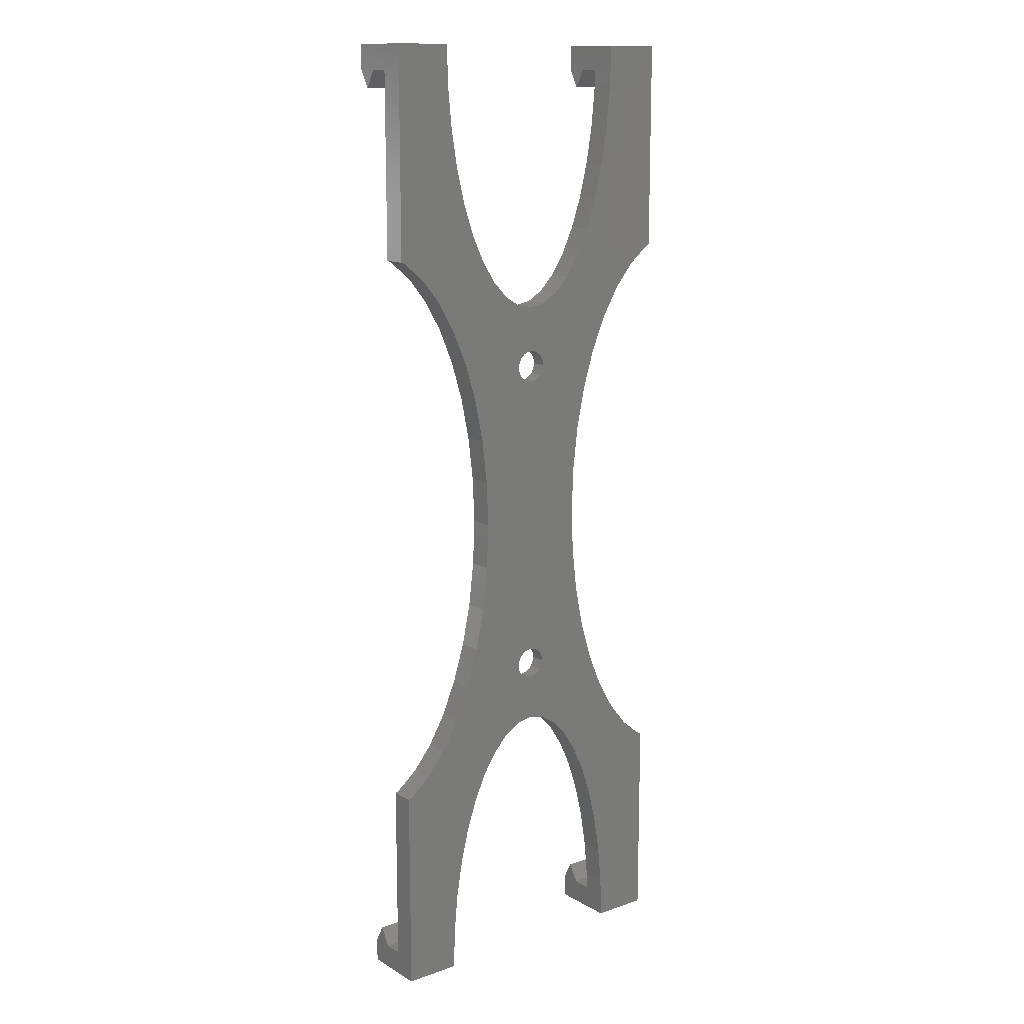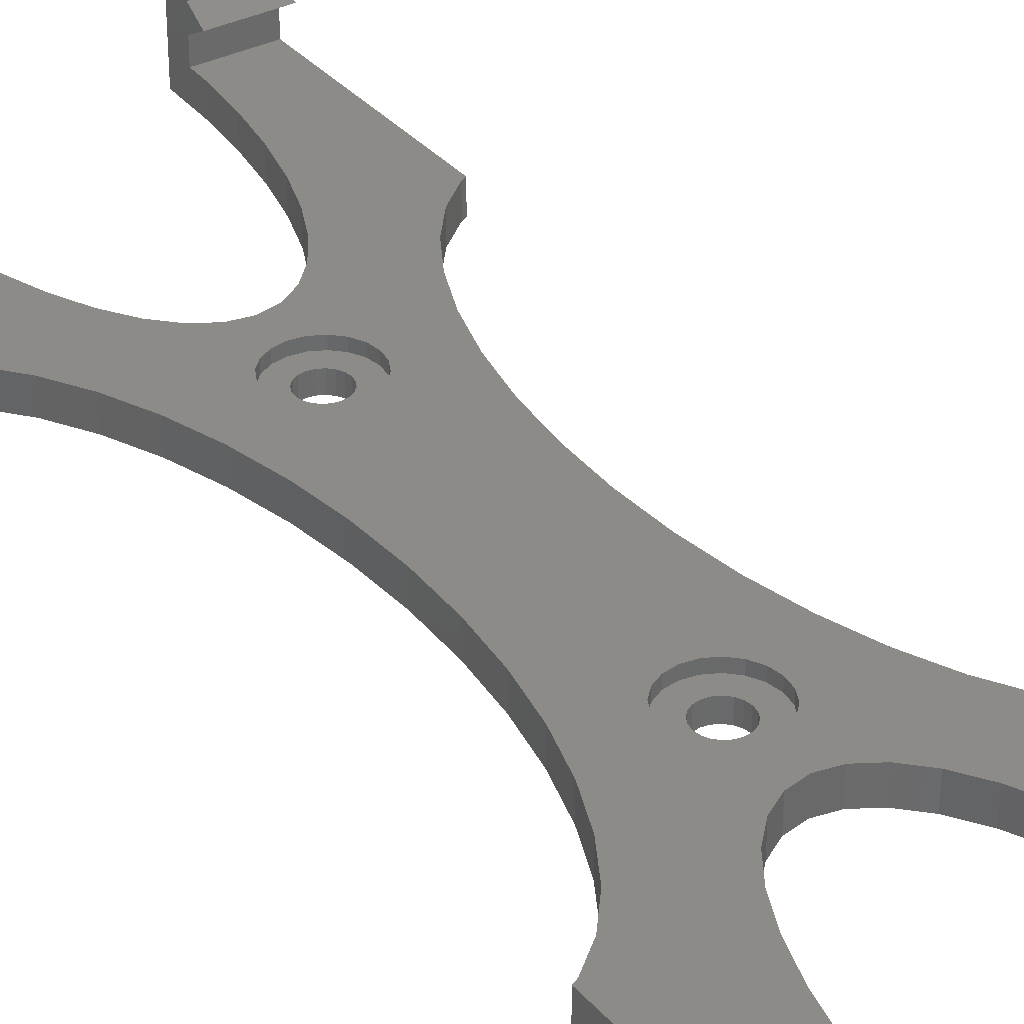
<metadata>
{"format":"stl","ext":"stl","renderer":"f3d","projection":"perspective","resolution":1024,"background":"white","views":[{"elev":13.4,"azim":142.0,"up":"+Y"},{"elev":34.1,"azim":145.7,"up":"+Z"}]}
</metadata>
<code>
# stl→obj: 399 verts, 802 faces
v -20 57.12 7.954
v -20 57.19 7.989
v -20 54.94 6.69
v -12.84 55.04 6.751
v -12.83 54.94 6.69
v -12.91 57.12 7.954
v -20 57.12 6.309
v -20 57.19 6.276
v -20 57.12 5.426
v -20 34.51 0
v -20 34.51 3
v -20 60.12 0
v -20 57.12 3
v -20 57.12 7.99
v -20 60.12 7.99
v -12.91 57.12 7.99
v -12.91 57.12 5.426
v -12.91 57.12 3
v -13 60.12 7.99
v -12.84 55.04 6.629
v -13 60.12 0
v -12.84 55.04 3
v -12.84 55.04 0
v -20 -60.12 0
v -20 -34.51 0
v -13 -60.12 0
v -19.44 -34.24 0
v -16.83 -32.08 0
v -14.42 -29.12 0
v -12.27 -25.46 0
v -1.609 -21.17 0
v -4.017 -29.22 0
v -1.892 -20.61 0
v -1.169 -18.39 0
v 8.962 16.34 0
v 7.881 11.12 0
v -12.36 -50.08 0
v -10.44 -21.16 0
v -8.962 -16.34 0
v -11.58 -45.37 0
v -7 0 0
v -4.017 29.22 0
v -7.222 -5.632 0
v -10.44 21.16 0
v -8.962 16.34 0
v -12.27 25.46 0
v -14.42 29.12 0
v -16.83 32.08 0
v -19.44 34.24 0
v -12.36 50.08 0
v -10.52 41.02 0
v -7.881 11.12 0
v -11.58 45.37 0
v -7.222 5.632 0
v -9.192 37.14 0
v -7.641 33.83 0
v -5.902 31.17 0
v -2.034 28.03 0
v -7.881 -11.12 0
v 1.892 20.61 0
v 4.017 29.22 0
v 1.989 20 0
v -9.192 -37.14 0
v 0.6147 18.11 0
v 1.169 18.39 0
v 1.609 18.83 0
v 1.892 19.39 0
v -7.641 -33.83 0
v 7.641 33.83 0
v 9.192 37.14 0
v 12.36 50.08 0
v 20 60.12 0
v 11.58 45.37 0
v 12.84 55.04 0
v 13 60.12 0
v 19.44 34.24 0
v 20 34.51 0
v 16.83 32.08 0
v 14.42 29.12 0
v 12.27 25.46 0
v 10.44 21.16 0
v 7 0 0
v 0.6147 -18.11 0
v 2.449e-16 -18.01 0
v -0.6147 -18.11 0
v 7.222 -5.632 0
v 1.169 -18.39 0
v 1.609 -18.83 0
v -0.6147 -21.89 0
v -2.034 -28.03 0
v 10.52 -41.02 0
v 19.44 -34.24 0
v 20 -34.51 0
v 0 -27.62 0
v 7.881 -11.12 0
v 2.034 -28.03 0
v 8.962 -16.34 0
v 4.017 -29.22 0
v 10.44 -21.16 0
v 5.902 -31.17 0
v 12.27 -25.46 0
v 7.641 -33.83 0
v 14.42 -29.12 0
v 9.192 -37.14 0
v 16.83 -32.08 0
v 13 -60.12 0
v 20 -60.12 0
v 12.84 -55.04 0
v 12.36 -50.08 0
v 11.58 -45.37 0
v 0.6147 -21.89 0
v 1.169 -21.61 0
v 1.892 -20.61 0
v 1.609 -21.17 0
v 1.989 -20 0
v -1.169 -21.61 0
v -5.902 -31.17 0
v 5.902 31.17 0
v -1.609 -18.83 0
v -12.84 -55.04 0
v -1.169 18.39 0
v -10.52 -41.02 0
v -1.892 -19.39 0
v -1.609 18.83 0
v 7.222 5.632 0
v 2.449e-16 -21.99 0
v 1.892 -19.39 0
v -1.989 -20 0
v 10.52 41.02 0
v -1.989 20 0
v -1.892 20.61 0
v 0 27.62 0
v -1.609 21.17 0
v -1.892 19.39 0
v -1.169 21.61 0
v -0.6147 21.89 0
v 2.449e-16 18.01 0
v -0.6147 18.11 0
v 2.449e-16 21.99 0
v 2.034 28.03 0
v 0.6147 21.89 0
v 1.169 21.61 0
v 1.609 21.17 0
v -12.84 -55.04 3
v -12.36 -50.08 3
v -20 -34.51 3
v -20 -58.62 3
v -20 -57.12 3
v 12.91 -57.12 3
v 20 -57.12 3
v 12.84 -55.04 3
v -12.91 -57.12 3
v -11.58 -45.37 3
v -10.52 -41.02 3
v -9.192 -37.14 3
v -7.641 -33.83 3
v -5.902 -31.17 3
v -4.017 -29.22 3
v -2.034 -28.03 3
v 10.44 -21.16 3
v 0 -27.62 3
v 2.034 -28.03 3
v 14.42 -29.12 3
v 4.017 -29.22 3
v 20 -34.51 3
v 5.902 -31.17 3
v 7.641 -33.83 3
v 9.192 -37.14 3
v 10.52 -41.02 3
v 11.58 -45.37 3
v 12.36 -50.08 3
v 19.44 -34.24 3
v 16.83 -32.08 3
v 12.27 -25.46 3
v 3.277 -17.62 3
v 3.852 -18.75 3
v 8.962 -16.34 3
v -10.44 -21.16 3
v -12.27 -25.46 3
v 7 0 3
v -8.962 -16.34 3
v 7.222 5.632 3
v 7.881 11.12 3
v -7.881 -11.12 3
v 10.44 21.16 3
v 12.27 25.46 3
v 14.42 29.12 3
v 20 57.12 3
v 16.83 32.08 3
v 19.44 34.24 3
v 20 34.51 3
v -16.83 32.08 3
v 12.91 57.12 3
v 12.84 55.04 3
v 12.36 50.08 3
v 11.58 45.37 3
v 2.381 23.28 3
v 7.641 33.83 3
v 5.902 31.17 3
v 10.52 41.02 3
v 9.192 37.14 3
v -8.962 16.34 3
v -7.881 11.12 3
v -4.017 29.22 3
v -12.27 25.46 3
v -10.44 21.16 3
v -9.192 37.14 3
v -5.902 31.17 3
v -14.42 29.12 3
v -11.58 45.37 3
v -12.36 50.08 3
v -19.44 34.24 3
v -10.52 41.02 3
v -7.222 5.632 3
v -4.05 20 3
v -7.641 33.83 3
v -3.852 21.25 3
v -2.034 28.03 3
v -1.225e-16 15.95 3
v -1.252 16.15 3
v -7 0 3
v -3.277 22.38 3
v -2.381 16.72 3
v -3.277 17.62 3
v -3.852 -21.25 3
v -4.05 -20 3
v -14.42 -29.12 3
v -7.222 -5.632 3
v -16.83 -32.08 3
v -19.44 -34.24 3
v -2.381 -23.28 3
v 8.962 16.34 3
v 7.222 -5.632 3
v -3.277 -17.62 3
v 4.05 -20 3
v -3.277 -22.38 3
v -3.852 -18.75 3
v -2.381 -16.72 3
v -1.252 -16.15 3
v -1.225e-16 -15.95 3
v 1.252 -16.15 3
v 7.881 -11.12 3
v 2.381 -16.72 3
v 3.277 22.38 3
v -1.252 -23.85 3
v 3.852 -21.25 3
v -1.225e-16 -24.05 3
v 3.277 -22.38 3
v -3.852 18.75 3
v 2.381 -23.28 3
v 1.252 -23.85 3
v -1.225e-16 24.05 3
v 1.252 23.85 3
v 2.034 28.03 3
v -2.381 23.28 3
v 4.017 29.22 3
v -1.252 23.85 3
v 0 27.62 3
v 3.852 21.25 3
v 1.252 16.15 3
v 4.05 20 3
v 3.852 18.75 3
v 3.277 17.62 3
v 2.381 16.72 3
v -20 -60.12 3
v -13 -60.12 3
v -12.91 -57.12 5.426
v -13 -60.12 7.99
v -12.91 -57.12 7.954
v -12.84 -55.04 6.629
v -12.84 -55.04 6.751
v -12.91 -57.12 7.99
v 13 -60.12 7.99
v 12.91 -57.12 7.99
v 13 -60.12 2.99
v 12.91 -57.12 7.954
v 12.91 -57.12 5.426
v 12.84 -55.04 6.751
v 12.84 -55.04 6.629
v 20 -60.12 2.99
v 20 -60.12 3
v 20 -58.62 2.99
v 20 -57.12 2.99
v 20 -58.62 3
v 20 57.19 6.276
v 20 57.19 5.391
v 20 57.12 5.426
v 20 60.12 7.99
v 20 57.12 6.309
v 20 57.12 7.99
v 13 60.12 7.99
v 12.84 55.04 6.751
v 12.91 57.12 5.426
v 12.84 55.04 6.629
v 12.91 57.12 7.954
v 12.91 57.12 7.99
v -20 -58.62 2.99
v -20 -60.12 2.99
v -1.892 -19.39 1.9
v -1.989 -20 1.9
v -1.892 -20.61 1.9
v -1.609 -18.83 1.9
v -1.169 -18.39 1.9
v -0.6147 -18.11 1.9
v 1.225e-17 -18.01 1.9
v 0.6147 -18.11 1.9
v 1.169 -18.39 1.9
v 1.609 -18.83 1.9
v 1.892 -19.39 1.9
v 1.989 -20 1.9
v 1.892 -20.61 1.9
v 1.609 -21.17 1.9
v 1.169 -21.61 1.9
v 0.6147 -21.89 1.9
v 1.225e-17 -21.99 1.9
v -0.6147 -21.89 1.9
v -1.169 -21.61 1.9
v -1.609 -21.17 1.9
v -1.892 20.61 1.9
v -1.989 20 1.9
v -1.892 19.39 1.9
v -1.609 21.17 1.9
v -1.169 21.61 1.9
v -0.6147 21.89 1.9
v 1.225e-17 21.99 1.9
v 0.6147 21.89 1.9
v 1.169 21.61 1.9
v 1.609 21.17 1.9
v 1.892 20.61 1.9
v 1.989 20 1.9
v 1.892 19.39 1.9
v 1.609 18.83 1.9
v 1.169 18.39 1.9
v 0.6147 18.11 1.9
v 1.225e-17 18.01 1.9
v -0.6147 18.11 1.9
v -1.169 18.39 1.9
v -1.609 18.83 1.9
v 20 -57.12 5.426
v 20 -57.12 6.309
v -20 -57.12 5.426
v -20 -60.12 7.99
v -20 -57.12 7.99
v -20 -57.19 6.276
v -20 -57.12 6.309
v -20 -57.19 5.391
v -3.277 -22.38 1.9
v -3.852 -21.25 1.9
v -4.05 -20 1.9
v -2.381 -23.28 1.9
v -1.252 -23.85 1.9
v 1.225e-17 -24.05 1.9
v 1.252 -23.85 1.9
v 2.381 -23.28 1.9
v 3.277 -22.38 1.9
v 3.852 -21.25 1.9
v 4.05 -20 1.9
v 3.852 -18.75 1.9
v 3.277 -17.62 1.9
v 2.381 -16.72 1.9
v 1.252 -16.15 1.9
v 1.225e-17 -15.95 1.9
v -1.252 -16.15 1.9
v -2.381 -16.72 1.9
v -3.277 -17.62 1.9
v -3.852 -18.75 1.9
v -3.277 17.62 1.9
v -3.852 18.75 1.9
v -4.05 20 1.9
v -2.381 16.72 1.9
v -1.252 16.15 1.9
v 1.225e-17 15.95 1.9
v 1.252 16.15 1.9
v 2.381 16.72 1.9
v 3.277 17.62 1.9
v 3.852 18.75 1.9
v 4.05 20 1.9
v 3.852 21.25 1.9
v 3.277 22.38 1.9
v 2.381 23.28 1.9
v 1.252 23.85 1.9
v 1.225e-17 24.05 1.9
v -1.252 23.85 1.9
v -2.381 23.28 1.9
v -3.277 22.38 1.9
v -3.852 21.25 1.9
v -20 -57.12 7.954
v -12.83 -54.94 6.69
v -20 -54.94 6.69
v 12.83 -54.94 6.69
v 20 -54.94 6.69
v 20 -57.12 7.954
v 20 -57.19 7.989
v 20 -57.12 7.99
v 20 -60.12 7.99
v 20 -57.19 6.276
v 12.83 54.94 6.69
v 20 54.94 6.69
v 20 57.12 7.954
f 1 2 3
f 4 3 5
f 6 3 4
f 6 1 3
f 2 7 3
f 2 8 7
f 9 3 7
f 10 11 12
f 12 11 13
f 12 13 7
f 12 7 8
f 12 8 2
f 2 14 15
f 2 15 12
f 14 2 1
f 14 1 6
f 16 14 6
f 17 18 19
f 19 16 6
f 4 19 6
f 4 20 19
f 20 17 19
f 18 21 19
f 22 23 18
f 23 21 18
f 4 5 20
f 3 9 5
f 20 9 17
f 5 9 20
f 9 13 18
f 7 13 9
f 17 9 18
f 24 25 26
f 26 25 27
f 26 27 28
f 28 29 26
f 29 30 26
f 31 32 33
f 34 35 36
f 37 38 39
f 37 39 40
f 41 42 43
f 44 12 45
f 46 12 44
f 47 12 46
f 48 12 47
f 49 10 12
f 49 12 48
f 23 12 21
f 50 12 23
f 51 52 53
f 45 12 50
f 51 54 52
f 45 53 52
f 54 51 55
f 54 56 41
f 55 56 54
f 56 57 41
f 57 42 41
f 42 58 43
f 40 59 43
f 60 61 62
f 63 64 65
f 63 65 66
f 63 66 67
f 63 67 61
f 68 69 70
f 71 72 73
f 74 75 72
f 74 72 71
f 76 72 77
f 78 72 76
f 79 72 78
f 80 72 79
f 81 72 80
f 82 83 84
f 35 72 81
f 34 36 85
f 86 87 82
f 83 82 87
f 87 86 88
f 32 89 90
f 91 92 93
f 94 86 95
f 94 95 96
f 96 97 98
f 98 99 100
f 100 101 102
f 102 103 104
f 104 105 91
f 106 93 107
f 108 93 106
f 109 93 108
f 110 93 109
f 105 92 91
f 103 105 104
f 101 103 102
f 99 101 100
f 97 99 98
f 95 97 96
f 90 111 112
f 113 86 94
f 114 90 112
f 115 86 113
f 116 32 31
f 73 72 117
f 63 61 68
f 61 118 68
f 40 43 58
f 39 59 40
f 119 72 35
f 30 38 37
f 30 37 120
f 30 120 26
f 121 63 122
f 68 118 69
f 123 72 119
f 121 122 124
f 82 84 125
f 111 90 126
f 90 114 94
f 91 93 110
f 126 90 89
f 127 86 115
f 114 113 94
f 32 116 89
f 88 86 127
f 119 35 34
f 85 125 84
f 117 33 32
f 117 128 33
f 68 73 117
f 68 70 129
f 68 129 73
f 117 72 123
f 117 123 128
f 58 130 122
f 131 132 133
f 130 134 122
f 133 132 135
f 134 124 122
f 135 132 136
f 64 63 137
f 121 138 63
f 139 140 141
f 138 137 63
f 141 140 142
f 142 61 143
f 40 58 122
f 143 61 60
f 62 61 67
f 140 61 142
f 132 140 139
f 132 139 136
f 58 132 131
f 58 131 130
f 53 45 50
f 125 85 36
f 12 15 21
f 21 15 19
f 15 14 16
f 19 15 16
f 144 145 146
f 146 147 148
f 149 150 151
f 152 146 148
f 152 144 146
f 145 153 146
f 153 154 146
f 154 155 146
f 155 156 146
f 156 157 146
f 157 158 146
f 158 159 146
f 159 160 146
f 161 160 159
f 162 163 161
f 164 165 162
f 166 165 164
f 167 165 166
f 168 150 167
f 169 150 168
f 170 150 169
f 171 150 170
f 151 150 171
f 172 173 162
f 150 165 167
f 165 172 162
f 173 163 162
f 174 160 161
f 163 174 161
f 175 176 177
f 178 179 180
f 181 182 183
f 181 178 182
f 184 185 186
f 187 188 186
f 189 188 187
f 190 188 189
f 191 188 190
f 192 22 18
f 188 193 194
f 188 194 195
f 188 195 196
f 197 198 199
f 188 196 200
f 188 200 201
f 202 203 204
f 205 206 207
f 206 202 208
f 209 210 211
f 18 13 11
f 18 11 212
f 209 213 210
f 18 212 192
f 203 214 215
f 211 22 209
f 206 208 216
f 207 213 205
f 203 215 217
f 216 207 206
f 203 217 218
f 204 208 202
f 218 204 203
f 219 220 221
f 217 222 218
f 223 224 214
f 225 226 227
f 186 228 184
f 229 230 231
f 183 232 181
f 179 227 233
f 180 182 178
f 233 180 179
f 234 233 227
f 225 227 229
f 176 235 177
f 160 230 146
f 236 225 229
f 226 237 227
f 237 234 227
f 238 233 234
f 239 240 233
f 240 241 242
f 241 243 242
f 242 233 240
f 238 239 233
f 177 242 243
f 177 243 175
f 198 244 201
f 231 236 229
f 160 177 235
f 245 231 230
f 160 235 246
f 247 245 230
f 160 246 248
f 224 249 214
f 160 248 250
f 160 251 230
f 160 250 251
f 251 247 230
f 252 253 254
f 222 255 218
f 253 197 256
f 255 257 258
f 257 252 258
f 258 218 255
f 254 258 252
f 209 205 213
f 192 209 22
f 197 244 198
f 188 201 244
f 184 232 185
f 188 244 259
f 260 219 221
f 186 188 261
f 186 262 228
f 186 261 262
f 262 263 228
f 263 264 228
f 184 181 232
f 220 223 214
f 199 256 197
f 249 215 214
f 259 261 188
f 256 254 253
f 214 221 220
f 221 264 260
f 221 228 264
f 49 212 11
f 10 49 11
f 22 211 50
f 23 22 50
f 265 24 26
f 266 265 26
f 267 268 152
f 120 144 152
f 269 268 267
f 266 120 152
f 270 271 267
f 271 269 267
f 272 268 269
f 268 266 152
f 266 26 120
f 37 145 144
f 120 37 144
f 40 153 145
f 37 40 145
f 122 154 153
f 40 122 153
f 63 155 154
f 122 63 154
f 68 156 155
f 63 68 155
f 117 157 156
f 68 117 156
f 32 158 157
f 117 32 157
f 90 159 158
f 32 90 158
f 94 161 159
f 90 94 159
f 96 162 161
f 94 96 161
f 98 164 162
f 96 98 162
f 166 164 100
f 100 164 98
f 167 166 102
f 102 166 100
f 168 167 104
f 104 167 102
f 169 168 91
f 91 168 104
f 170 169 110
f 110 169 91
f 171 170 109
f 109 170 110
f 151 171 108
f 108 171 109
f 273 274 275
f 275 274 106
f 106 274 276
f 277 276 278
f 106 276 277
f 149 106 277
f 106 149 151
f 106 151 108
f 277 278 279
f 275 106 107
f 280 275 107
f 281 280 107
f 281 107 93
f 282 281 93
f 165 150 93
f 150 283 93
f 283 282 93
f 282 284 281
f 165 93 172
f 172 93 92
f 172 92 173
f 173 92 105
f 163 173 105
f 103 163 105
f 174 163 103
f 101 174 103
f 160 174 101
f 99 160 101
f 177 160 99
f 97 177 99
f 242 177 97
f 95 242 97
f 233 242 95
f 86 233 95
f 180 233 86
f 82 180 86
f 125 182 180
f 82 125 180
f 36 183 182
f 125 36 182
f 35 232 183
f 36 35 183
f 81 185 232
f 35 81 232
f 80 186 185
f 81 80 185
f 79 187 186
f 80 79 186
f 78 189 187
f 79 78 187
f 76 190 189
f 78 76 189
f 77 191 190
f 76 77 190
f 191 77 72
f 285 286 72
f 188 191 72
f 287 188 286
f 288 285 72
f 288 289 285
f 286 188 72
f 290 289 288
f 75 291 72
f 72 291 288
f 292 293 294
f 295 293 292
f 291 293 295
f 291 295 296
f 193 293 291
f 193 291 75
f 193 75 194
f 75 74 194
f 194 74 195
f 195 74 71
f 195 71 196
f 196 71 73
f 196 73 200
f 200 73 129
f 200 129 201
f 201 129 70
f 201 70 198
f 198 70 69
f 198 69 199
f 199 69 118
f 199 118 256
f 256 118 61
f 256 61 254
f 254 61 140
f 254 140 258
f 258 140 132
f 258 132 218
f 218 132 58
f 218 58 204
f 204 58 42
f 208 204 42
f 57 208 42
f 216 208 57
f 56 216 57
f 207 216 56
f 55 207 56
f 213 207 55
f 51 213 55
f 210 213 51
f 53 210 51
f 211 210 53
f 50 211 53
f 48 192 212
f 49 48 212
f 209 192 47
f 47 192 48
f 205 209 46
f 46 209 47
f 206 205 44
f 44 205 46
f 202 206 45
f 45 206 44
f 203 202 52
f 52 202 45
f 214 203 54
f 54 203 52
f 221 214 41
f 41 214 54
f 221 41 228
f 228 41 43
f 228 43 184
f 184 43 59
f 184 59 181
f 181 59 39
f 181 39 178
f 178 39 38
f 178 38 179
f 179 38 30
f 179 30 227
f 227 30 29
f 227 29 229
f 229 29 28
f 229 28 230
f 230 28 27
f 230 27 146
f 146 27 25
f 297 25 298
f 24 265 298
f 24 298 25
f 25 297 147
f 25 147 146
f 128 123 299
f 300 128 299
f 301 33 128
f 300 301 128
f 123 119 302
f 299 123 302
f 119 34 303
f 302 119 303
f 34 85 304
f 303 34 304
f 85 84 305
f 304 85 305
f 84 83 306
f 305 84 306
f 83 87 307
f 306 83 307
f 87 88 308
f 307 87 308
f 127 309 88
f 88 309 308
f 115 310 127
f 127 310 309
f 115 113 310
f 310 113 311
f 113 114 311
f 311 114 312
f 114 112 312
f 312 112 313
f 112 111 313
f 313 111 314
f 111 126 314
f 314 126 315
f 126 89 315
f 315 89 316
f 89 116 316
f 316 116 317
f 116 31 317
f 317 31 318
f 318 31 33
f 301 318 33
f 130 131 319
f 320 130 319
f 321 134 130
f 320 321 130
f 131 133 322
f 319 131 322
f 133 135 323
f 322 133 323
f 135 136 324
f 323 135 324
f 136 139 325
f 324 136 325
f 139 141 326
f 325 139 326
f 141 142 327
f 326 141 327
f 142 143 328
f 327 142 328
f 60 329 143
f 143 329 328
f 62 330 60
f 60 330 329
f 62 67 330
f 330 67 331
f 67 66 331
f 331 66 332
f 66 65 332
f 332 65 333
f 65 64 333
f 333 64 334
f 64 137 334
f 334 137 335
f 137 138 335
f 335 138 336
f 138 121 336
f 336 121 337
f 121 124 337
f 337 124 338
f 338 124 134
f 321 338 134
f 293 193 188
f 287 293 188
f 149 277 150
f 150 277 339
f 150 339 340
f 150 340 283
f 148 341 152
f 152 341 267
f 298 342 297
f 147 342 343
f 344 343 345
f 147 344 346
f 147 343 344
f 297 342 147
f 147 346 341
f 147 341 148
f 236 347 348
f 225 236 348
f 225 348 349
f 226 225 349
f 350 347 231
f 231 347 236
f 351 350 245
f 245 350 231
f 352 351 247
f 247 351 245
f 353 352 251
f 251 352 247
f 354 353 250
f 250 353 251
f 355 354 248
f 248 354 250
f 356 355 246
f 246 355 248
f 357 356 235
f 235 356 246
f 357 235 358
f 358 235 176
f 358 176 359
f 359 176 175
f 360 359 175
f 243 360 175
f 361 360 243
f 241 361 243
f 362 361 241
f 240 362 241
f 363 362 240
f 239 363 240
f 364 363 239
f 238 364 239
f 365 364 238
f 234 365 238
f 366 365 234
f 237 366 234
f 349 366 237
f 226 349 237
f 224 367 368
f 249 224 368
f 249 368 369
f 215 249 369
f 370 367 223
f 223 367 224
f 371 370 220
f 220 370 223
f 372 371 219
f 219 371 220
f 373 372 260
f 260 372 219
f 374 373 264
f 264 373 260
f 375 374 263
f 263 374 264
f 376 375 262
f 262 375 263
f 377 376 261
f 261 376 262
f 377 261 378
f 378 261 259
f 378 259 379
f 379 259 244
f 380 379 244
f 197 380 244
f 381 380 197
f 253 381 197
f 382 381 253
f 252 382 253
f 383 382 252
f 257 383 252
f 384 383 257
f 255 384 257
f 385 384 255
f 222 385 255
f 386 385 222
f 217 386 222
f 369 386 217
f 215 369 217
f 266 342 265
f 265 342 298
f 268 342 266
f 343 342 268
f 272 343 268
f 345 343 387
f 387 343 272
f 387 272 269
f 388 389 387
f 271 388 387
f 269 271 387
f 388 271 270
f 341 389 388
f 346 389 341
f 341 388 270
f 341 270 267
f 390 391 279
f 279 391 339
f 279 339 277
f 279 278 390
f 392 393 391
f 391 390 278
f 276 391 278
f 276 392 391
f 276 274 392
f 392 274 394
f 394 274 273
f 273 395 394
f 284 395 281
f 281 395 280
f 283 395 284
f 283 284 282
f 396 395 283
f 340 396 283
f 394 395 393
f 394 393 392
f 396 393 395
f 397 294 398
f 398 294 293
f 398 293 287
f 398 287 286
f 289 399 398
f 286 289 398
f 285 289 286
f 296 295 399
f 290 296 399
f 289 290 399
f 291 296 290
f 288 291 290
f 292 397 398
f 295 292 399
f 399 292 398
f 292 294 397
f 348 347 350
f 352 348 351
f 351 348 350
f 353 348 352
f 354 348 353
f 316 348 354
f 314 315 355
f 312 313 356
f 307 308 359
f 363 348 362
f 364 348 363
f 365 348 364
f 366 348 365
f 349 348 366
f 309 310 358
f 299 302 348
f 316 317 348
f 305 306 360
f 362 348 302
f 362 303 361
f 362 302 303
f 361 304 360
f 304 305 360
f 360 306 359
f 306 307 359
f 359 308 358
f 300 299 348
f 308 309 358
f 303 304 361
f 358 310 357
f 357 311 356
f 311 312 356
f 356 313 355
f 313 314 355
f 355 315 354
f 315 316 354
f 317 318 348
f 318 301 348
f 310 311 357
f 301 300 348
f 368 367 370
f 372 368 371
f 371 368 370
f 373 368 372
f 374 368 373
f 336 368 374
f 334 335 375
f 332 333 376
f 327 328 379
f 383 368 382
f 384 368 383
f 385 368 384
f 386 368 385
f 369 368 386
f 329 330 378
f 319 322 368
f 336 337 368
f 325 326 380
f 382 368 322
f 382 323 381
f 382 322 323
f 381 324 380
f 324 325 380
f 380 326 379
f 326 327 379
f 379 328 378
f 320 319 368
f 328 329 378
f 323 324 381
f 378 330 377
f 377 331 376
f 331 332 376
f 376 333 375
f 333 334 375
f 375 335 374
f 335 336 374
f 337 338 368
f 338 321 368
f 330 331 377
f 321 320 368
f 340 339 391
f 393 340 391
f 396 340 393
f 346 344 389
f 389 344 345
f 389 345 387
f 273 275 280
f 395 273 280

</code>
